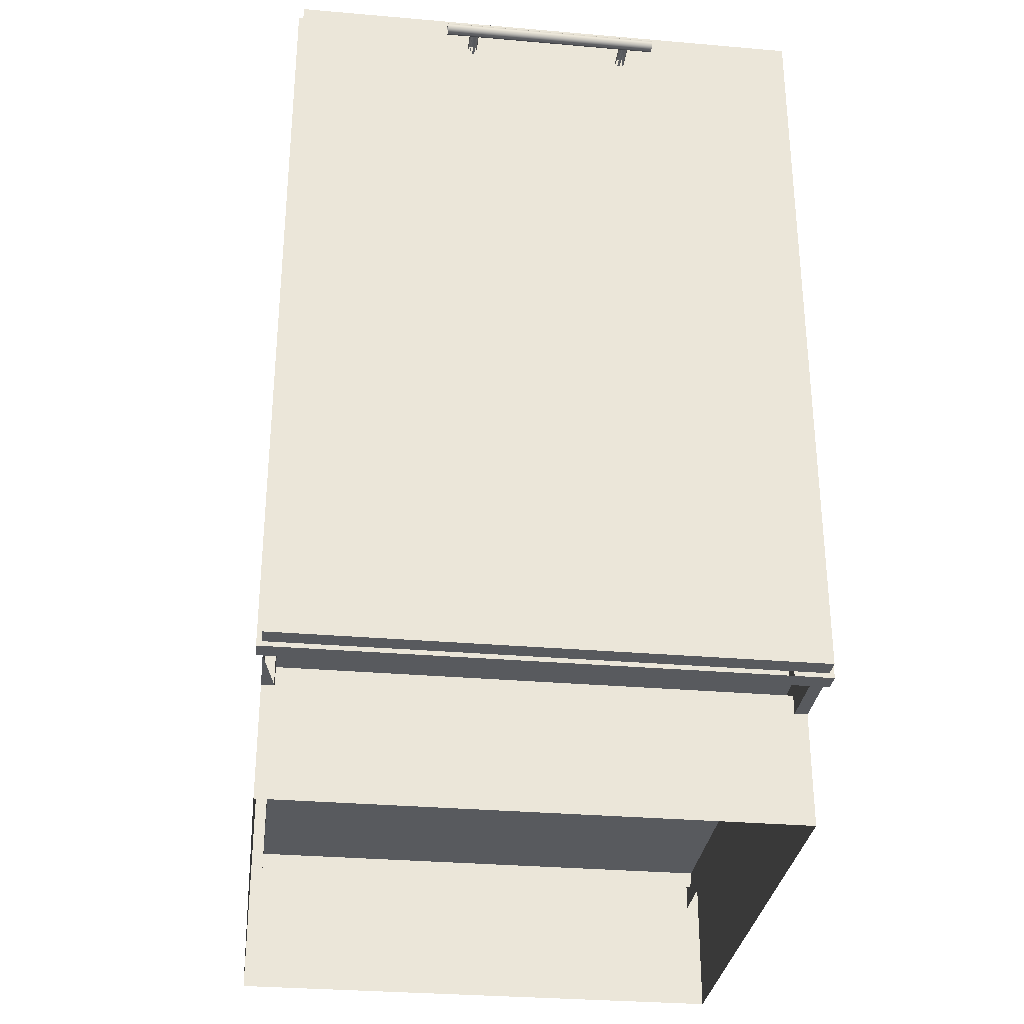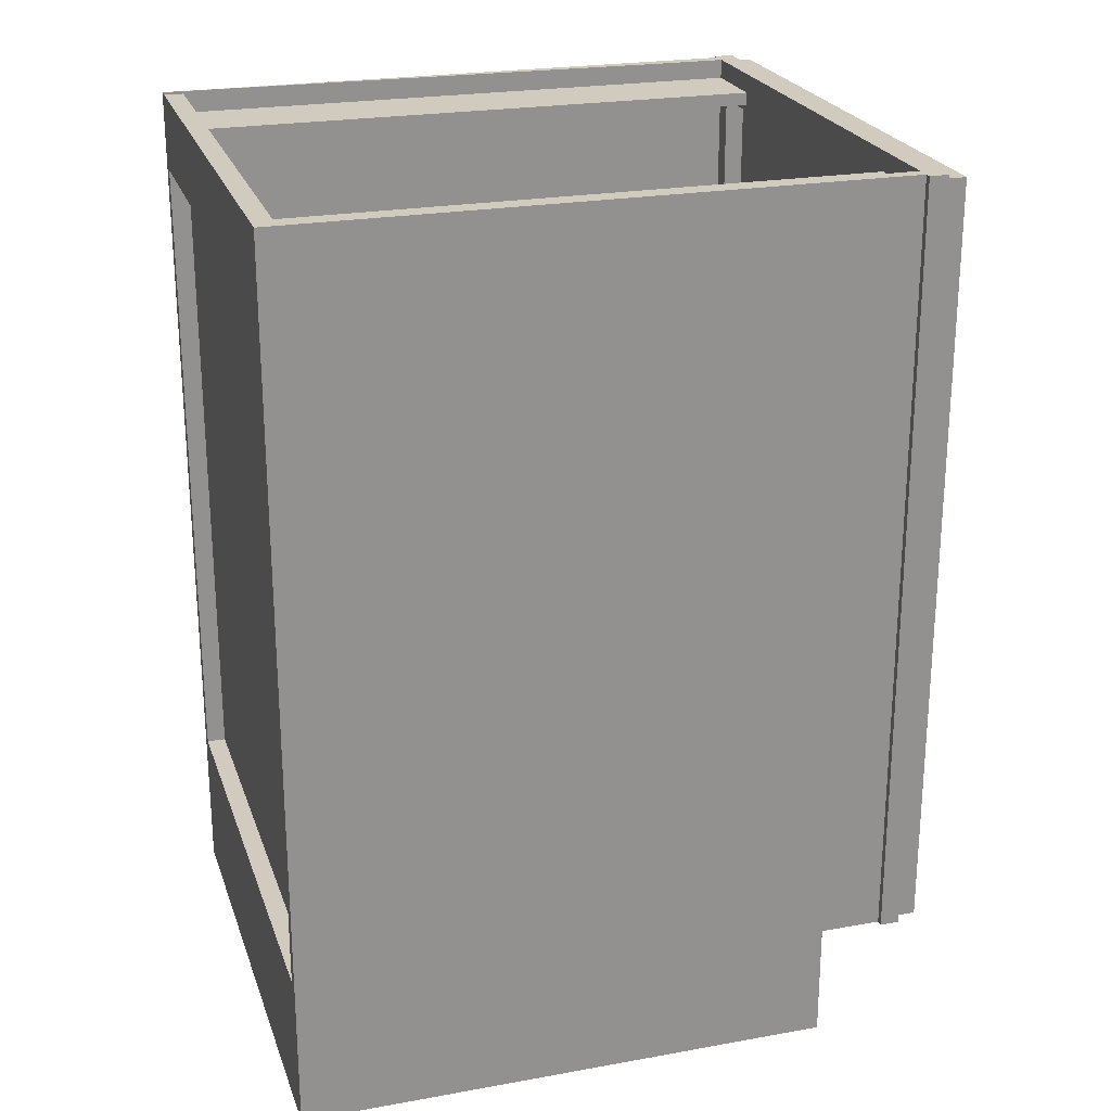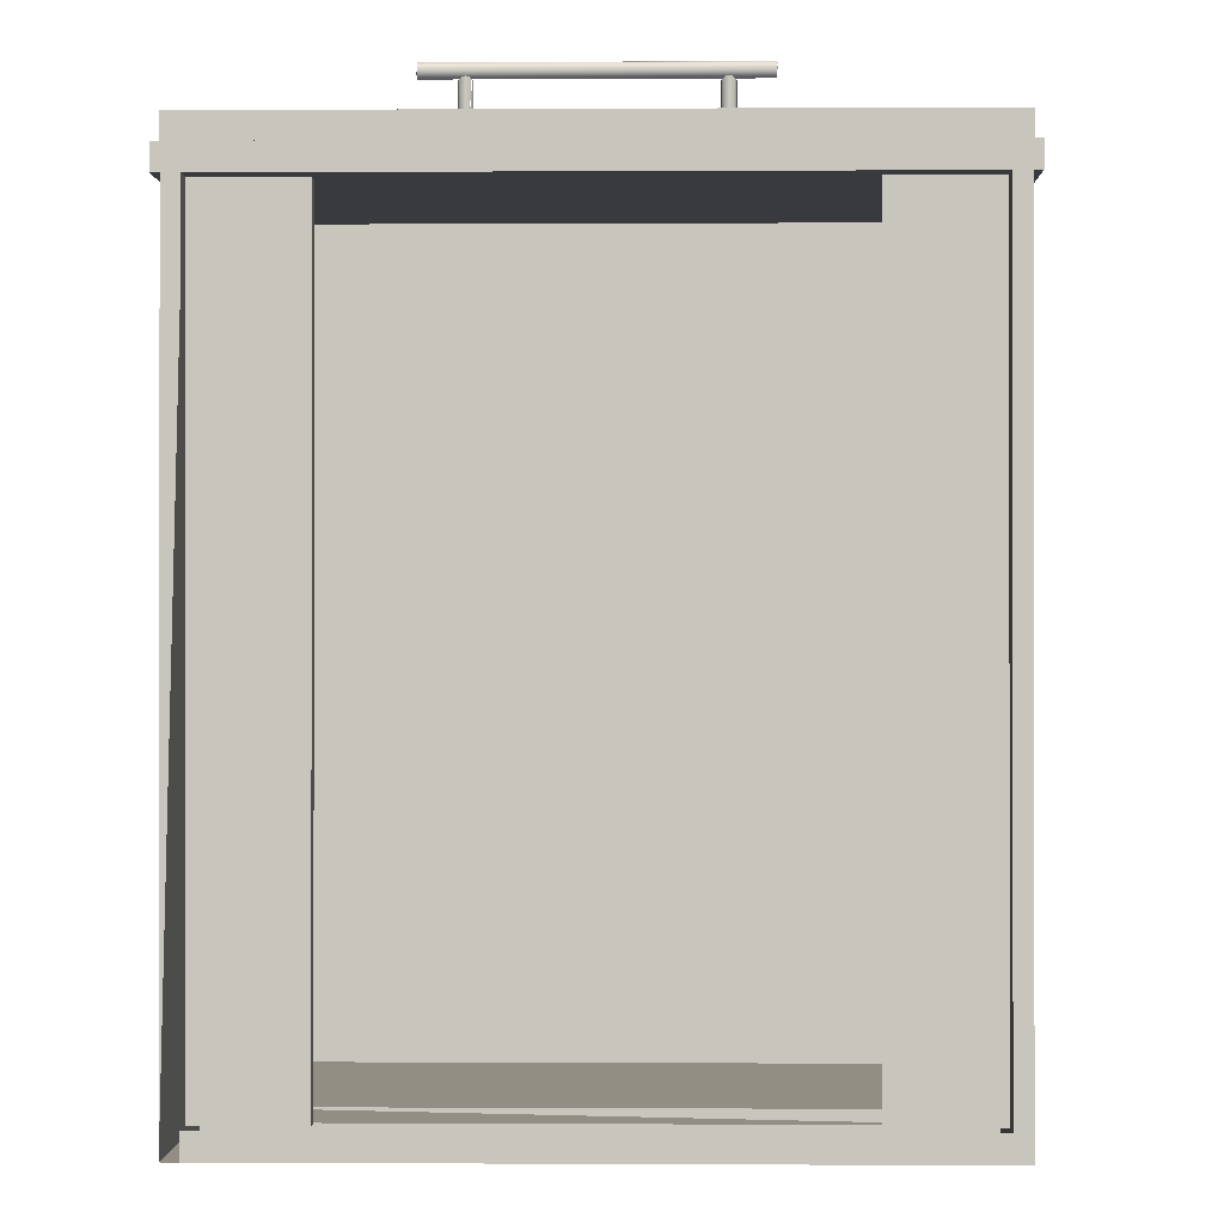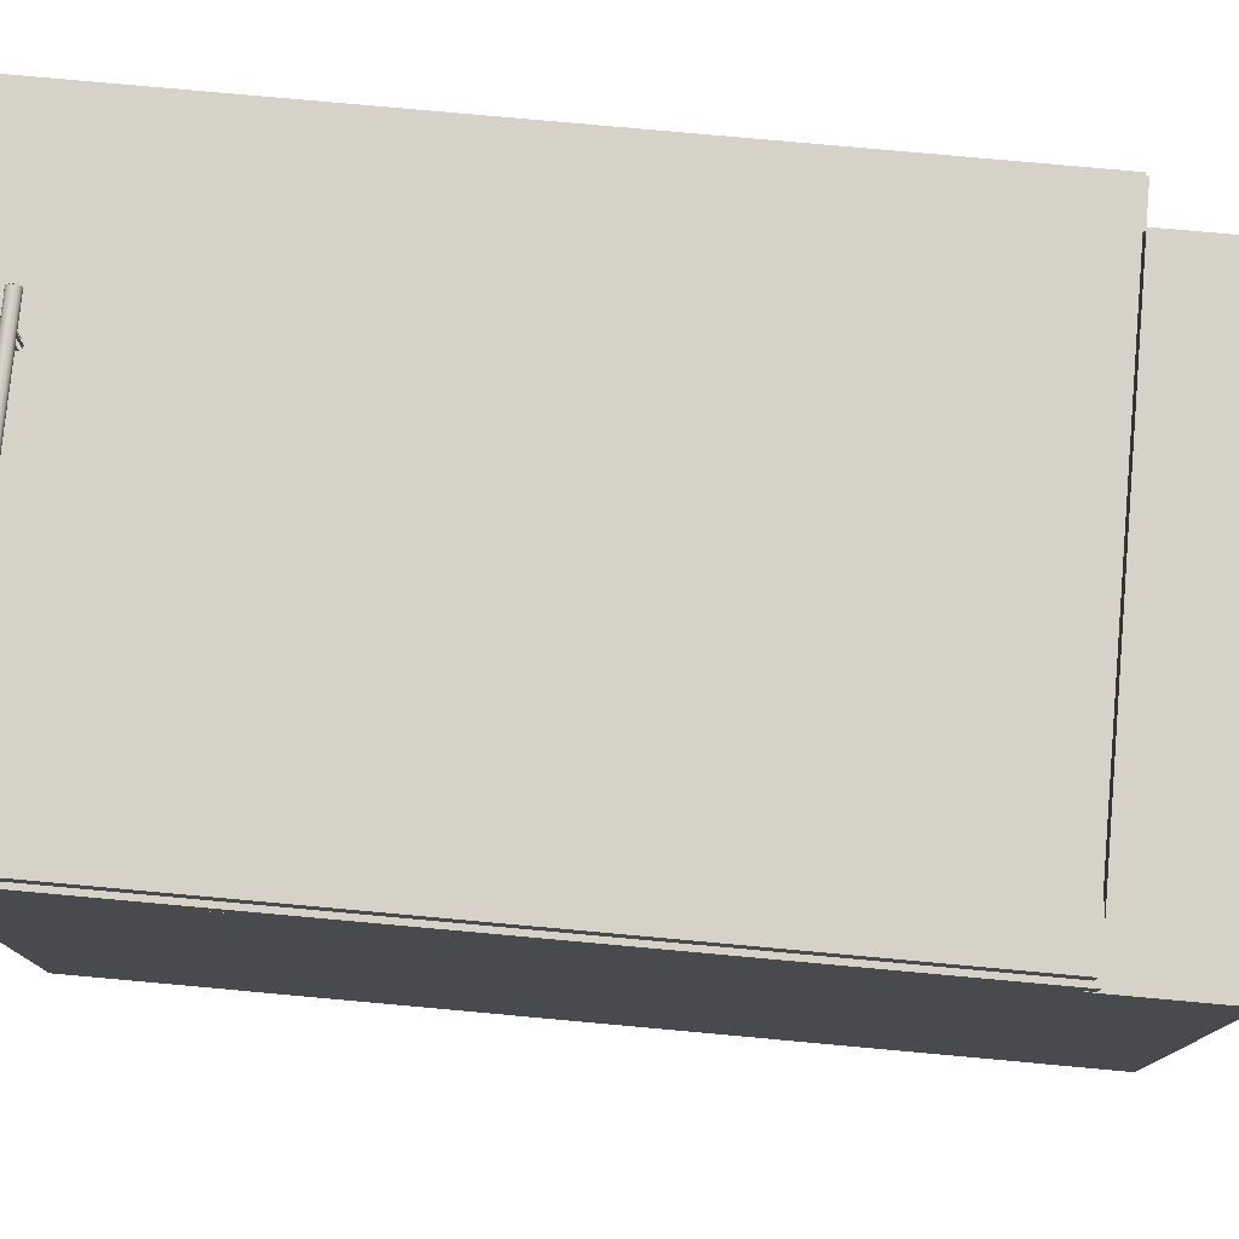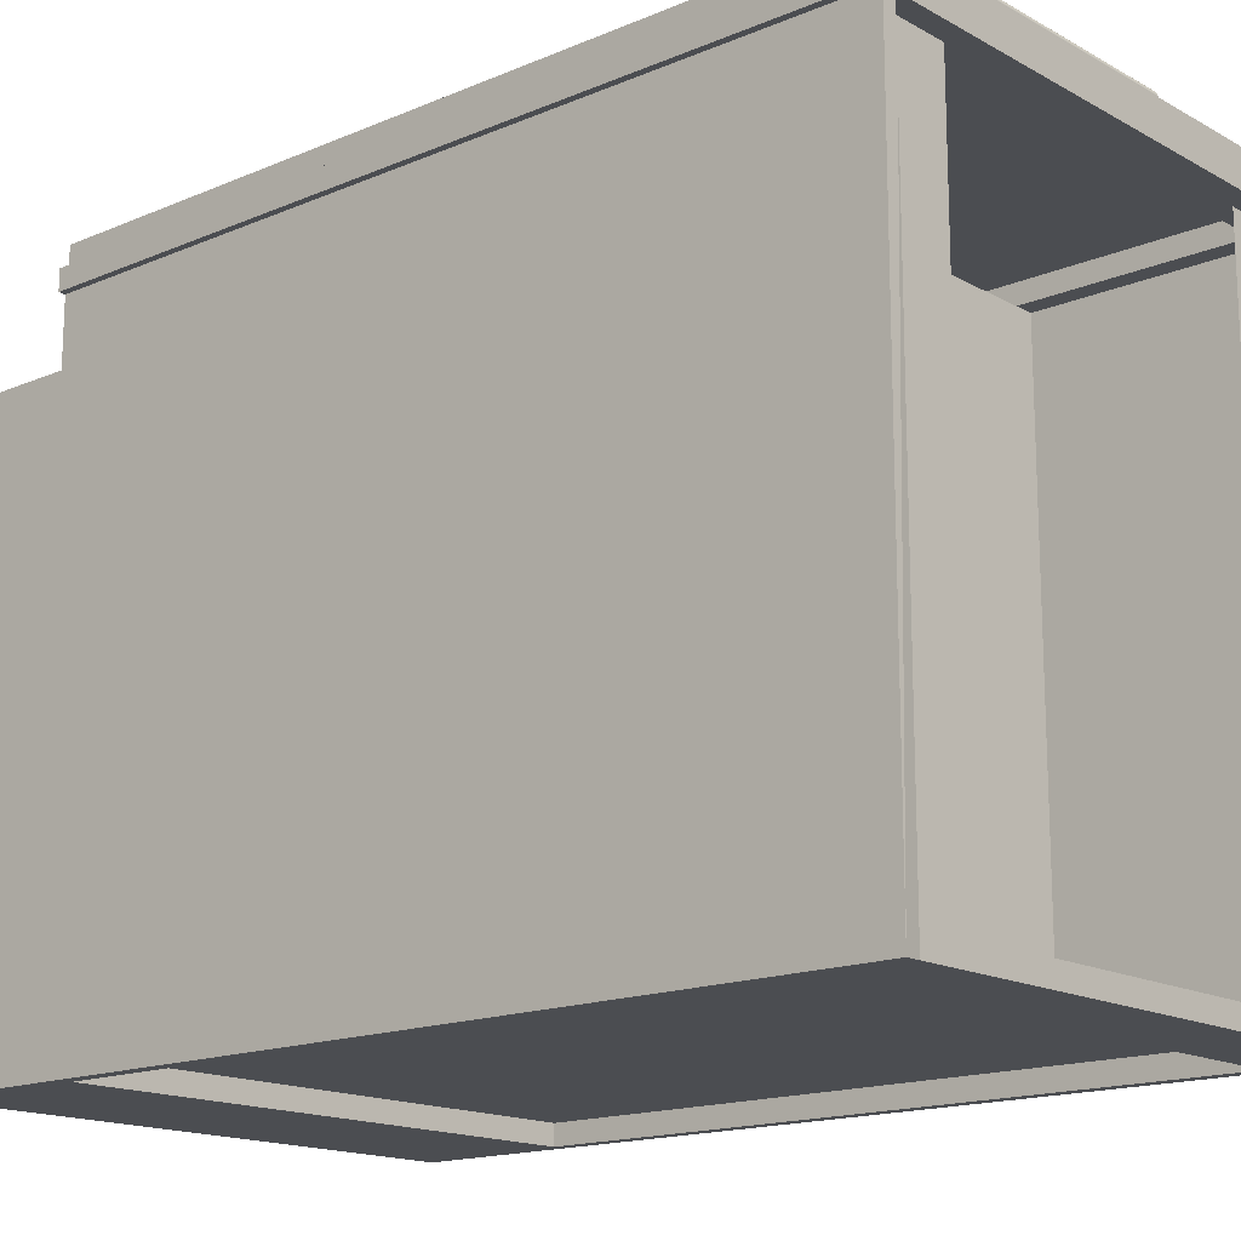
<metadata>
{"format":"obj","ext":"obj","renderer":"f3d","projection":"perspective","resolution":1024,"background":"white","views":[{"elev":-30.8,"azim":-7.1,"up":"+Y"},{"elev":23.6,"azim":-106.8,"up":"+Y"},{"elev":-0.5,"azim":-178.7,"up":"+Z"},{"elev":77.7,"azim":-84.8,"up":"+Z"},{"elev":-16.0,"azim":131.3,"up":"+Z"}]}
</metadata>
<code>
v 0.4564 -0.5587 0.4796
v 0.3914 -0.5587 0.5121
v 0.3914 -0.5587 0.4796
v 0.4564 -0.5587 0.5121
v 0.3914 0.7397 0.4796
v 0.4564 0.7397 0.5121
v 0.3914 0.7397 0.5121
v 0.4564 0.7397 0.4796
v 0.4239 -0.5262 0.3769
v -0.4201 -0.7535 0.3769
v 0.4239 -0.7535 0.3769
v -0.4201 -0.5262 0.3769
v 0.4239 0.3286 0.4796
v -0.4201 0.3286 -0.4779
v -0.4201 0.3286 0.4796
v 0.4239 0.3286 -0.4779
v -0.4201 0.2961 0.4796
v 0.4239 0.2961 0.4796
v 0.4239 0.2961 -0.4779
v -0.4201 0.2961 -0.4779
v 0.4455 0.7397 0.4796
v 0.4455 0.7397 0.3769
v 0.4239 0.7397 0.4796
v 0.4455 -0.5587 0.4796
v 0.4239 0.7397 0.3769
v 0.4455 -0.5587 0.3769
v 0.4239 -0.5587 0.3769
v 0.4239 -0.5587 0.4796
v 0.3914 0.7397 0.5121
v -0.3876 0.6748 0.5121
v 0.3914 0.6748 0.5121
v -0.3876 0.7397 0.5121
v 0.3914 0.6748 0.4796
v -0.3876 0.7397 0.4796
v -0.3876 0.6748 0.4796
v 0.3914 0.7397 0.4796
v 0.4239 0.7073 0.4796
v 0.4239 0.7073 -0.4942
v 0.2941 0.7073 0.4796
v 0.2941 0.7073 -0.4942
v 0.2941 0.6856 -0.4942
v 0.2941 0.6856 0.4796
v 0.4239 0.6856 -0.4942
v 0.4239 0.6856 0.4796
v -0.3876 -0.5587 0.4796
v -0.4525 -0.5587 0.5121
v -0.4525 -0.5587 0.4796
v -0.3876 -0.5587 0.5121
v -0.4525 0.7397 0.4796
v -0.3876 0.7397 0.5121
v -0.4525 0.7397 0.5121
v -0.3876 0.7397 0.4796
v 0.3914 -0.4938 0.5121
v -0.3876 -0.5587 0.5121
v 0.3914 -0.5587 0.5121
v -0.3876 -0.4938 0.5121
v 0.3914 -0.5587 0.4796
v -0.3876 -0.4938 0.4796
v -0.3876 -0.5587 0.4796
v 0.3914 -0.4938 0.4796
v -0.03055 -0.4992 -0.4942
v -0.4201 -0.4992 -0.4942
v -0.03055 -0.3804 -0.4942
v -0.4201 -0.3804 -0.4942
v -0.4201 0.6856 -0.4942
v 0.4239 -0.5262 -0.4942
v -0.4201 -0.5262 -0.4942
v 0.4239 0.6856 -0.4942
v 0.4239 0.6856 -0.4779
v -0.4201 0.6856 -0.4779
v -0.4201 -0.5262 -0.4779
v 0.4239 -0.5262 -0.4779
v -0.2902 0.7073 0.4796
v -0.4201 0.7073 -0.4942
v -0.4201 0.7073 0.4796
v -0.2902 0.7073 -0.4942
v -0.2902 0.6856 -0.4942
v -0.2902 0.6856 0.4796
v -0.4201 0.6856 -0.4942
v -0.4201 0.6856 0.4796
v -0.1305 0.6739 0.5446
v -0.1388 0.6739 0.5446
v -0.1347 0.675 0.5446
v -0.1275 0.6709 0.5446
v -0.1347 0.675 0.5885
v -0.1305 0.6739 0.5874
v -0.1419 0.6709 0.5446
v -0.1388 0.6739 0.5874
v -0.1284 0.6717 0.5853
v -0.1264 0.6667 0.5446
v -0.1419 0.6709 0.585
v -0.141 0.6717 0.5853
v -0.1275 0.6709 0.585
v -0.143 0.6667 0.5446
v -0.143 0.6667 0.5839
v -0.1264 0.6667 0.5839
v -0.1275 0.6625 0.5446
v -0.1419 0.6625 0.5446
v -0.1275 0.6625 0.585
v -0.1305 0.6595 0.5446
v -0.1419 0.6625 0.585
v -0.1284 0.6617 0.5853
v -0.1305 0.6595 0.5874
v -0.1388 0.6595 0.5446
v -0.141 0.6617 0.5853
v -0.1347 0.6584 0.5885
v -0.1347 0.6584 0.5446
v -0.1388 0.6595 0.5874
v 0.4455 -0.5587 -0.5266
v 0.4239 -0.5587 -0.5266
v 0.4455 0.7397 -0.5266
v 0.4239 0.7397 -0.5266
v 0.4455 -0.5587 0.3769
v 0.4239 0.7397 0.3769
v 0.4455 0.7397 0.3769
v 0.4239 -0.5587 0.3769
v -0.4417 -0.5587 -0.5266
v -0.4201 -0.7535 -0.5266
v -0.4417 -0.7535 -0.5266
v -0.4201 -0.5587 -0.5266
v -0.4417 -0.7535 0.3769
v -0.4417 -0.5587 0.3769
v -0.4201 -0.5587 0.3769
v -0.4201 -0.7535 0.3769
v 0.4239 -0.5046 0.4796
v -0.4201 -0.5046 -0.4779
v -0.4201 -0.5046 0.4796
v 0.4239 -0.5046 -0.4779
v 0.4482 -0.5506 0.5121
v 0.4482 0.7316 0.5446
v 0.4482 -0.5506 0.5446
v 0.4482 0.7316 0.5121
v -0.4444 -0.5506 0.5446
v -0.4444 0.7316 0.5121
v -0.4444 0.7316 0.5446
v -0.4444 -0.5506 0.5121
v -0.4201 0.7397 -0.5266
v 0.4239 0.6099 -0.5266
v -0.4201 0.6099 -0.5266
v 0.4239 0.7397 -0.5266
v -0.4201 0.6099 -0.4942
v 0.4239 0.7397 -0.4942
v 0.4239 0.6099 -0.4942
v -0.4201 0.7397 -0.4942
v -0.4201 0.6856 -0.4942
v 0.4239 0.6856 -0.4942
v 0.1427 0.6739 0.5446
v 0.1344 0.6739 0.5446
v 0.1385 0.675 0.5446
v 0.1457 0.6709 0.5446
v 0.1385 0.675 0.5885
v 0.1427 0.6739 0.5874
v 0.1313 0.6709 0.5446
v 0.1344 0.6739 0.5874
v 0.1448 0.6717 0.5853
v 0.1468 0.6667 0.5446
v 0.1313 0.6709 0.585
v 0.1322 0.6717 0.5853
v 0.1457 0.6709 0.585
v 0.1302 0.6667 0.5446
v 0.1302 0.6667 0.5839
v 0.1468 0.6667 0.5839
v 0.1457 0.6625 0.5446
v 0.1313 0.6625 0.5446
v 0.1457 0.6625 0.585
v 0.1427 0.6595 0.5446
v 0.1313 0.6625 0.585
v 0.1448 0.6617 0.5853
v 0.1427 0.6595 0.5874
v 0.1344 0.6595 0.5446
v 0.1322 0.6617 0.5853
v 0.1385 0.6584 0.5885
v 0.1385 0.6584 0.5446
v 0.1344 0.6595 0.5874
v 0.1892 0.674 0.5982
v 0.1892 0.6751 0.594
v 0.1882 0.6768 0.594
v 0.1892 0.674 0.5898
v 0.1882 0.6754 0.589
v 0.1882 0.6754 0.599
v 0.1892 0.6709 0.6013
v -0.1844 0.6754 0.589
v -0.1844 0.6768 0.594
v 0.1892 0.6709 0.5867
v 0.1882 0.6717 0.5853
v 0.1882 0.6717 0.6027
v -0.1844 0.6754 0.599
v 0.1892 0.6667 0.6024
v -0.1854 0.674 0.5898
v -0.1844 0.6717 0.5853
v -0.1844 0.6717 0.6027
v 0.1882 0.6667 0.6041
v -0.1854 0.6751 0.594
v 0.1892 0.6667 0.5856
v -0.1854 0.6709 0.5867
v 0.1882 0.6667 0.5839
v -0.1844 0.6667 0.6041
v -0.1854 0.674 0.5982
v 0.1892 0.6625 0.6013
v 0.1882 0.6617 0.6027
v -0.1854 0.6709 0.6013
v -0.1844 0.6667 0.5839
v -0.1854 0.6667 0.6024
v 0.1892 0.6625 0.5867
v 0.1882 0.6617 0.5853
v -0.1844 0.6617 0.5853
v -0.1854 0.6667 0.5856
v -0.1854 0.6625 0.6013
v -0.1844 0.6617 0.6027
v 0.1892 0.6594 0.5982
v -0.1854 0.6625 0.5867
v 0.1882 0.658 0.599
v 0.1892 0.6594 0.5898
v 0.1882 0.658 0.589
v -0.1844 0.658 0.589
v -0.1854 0.6594 0.5898
v -0.1844 0.658 0.599
v 0.1892 0.6583 0.594
v -0.1854 0.6594 0.5982
v -0.1844 0.6566 0.594
v 0.1882 0.6566 0.594
v -0.1854 0.6583 0.594
v -0.4201 0.7397 0.4796
v -0.4417 0.7397 0.3769
v -0.4417 0.7397 0.4796
v -0.4201 0.7397 0.3769
v -0.4417 -0.5587 0.4796
v -0.4201 -0.5587 0.3769
v -0.4417 -0.5587 0.3769
v -0.4201 -0.5587 0.4796
v -0.4201 -0.4992 -0.4942
v 0.4239 -0.4992 -0.5266
v -0.4201 -0.4992 -0.5266
v 0.4239 -0.4992 -0.4942
v 0.4239 -0.7535 -0.5266
v -0.4201 -0.7535 -0.5266
v 0.4455 -0.7535 -0.5266
v 0.4239 -0.7535 -0.5266
v 0.4455 -0.5587 -0.5266
v 0.4239 -0.5587 -0.5266
v 0.4455 -0.7535 0.3769
v 0.4455 -0.5587 0.3769
v 0.4239 -0.5587 0.3769
v 0.4239 -0.7535 0.3769
v 0.4239 -0.1042 0.4796
v -0.4201 -0.1042 -0.4779
v -0.4201 -0.1042 0.4796
v 0.4239 -0.1042 -0.4779
v -0.4201 -0.1367 0.4796
v 0.4239 -0.1367 0.4796
v 0.4239 -0.1367 -0.4779
v -0.4201 -0.1367 -0.4779
v -0.4417 0.7397 -0.5266
v -0.4201 -0.5587 -0.5266
v -0.4417 -0.5587 -0.5266
v -0.4201 0.7397 -0.5266
v -0.4417 -0.5587 0.3769
v -0.4201 0.7397 0.3769
v -0.4417 0.7397 0.3769
v -0.4201 -0.5587 0.3769
f 1 2 3
f 2 1 4
f 5 1 3
f 1 5 8
f 6 5 7
f 5 6 8
f 3 2 1
f 4 1 2
f 3 5 2
f 3 1 5
f 4 6 1
f 4 2 6
f 7 2 5
f 8 5 1
f 8 1 6
f 7 6 2
f 7 5 6
f 8 6 5
f 2 5 3
f 1 6 4
f 6 2 4
f 5 2 7
f 6 1 8
f 2 6 7
f 9 10 11
f 10 9 12
f 11 10 9
f 12 9 10
f 13 14 15
f 14 13 16
f 15 14 13
f 16 13 14
f 21 22 23
f 25 23 22
f 25 27 23
f 26 24 27
f 28 23 27
f 28 27 24
f 23 22 21
f 22 24 21
f 22 23 25
f 24 22 26
f 23 27 25
f 27 24 26
f 27 23 28
f 24 27 28
f 21 24 22
f 26 22 24
f 29 30 31
f 30 29 32
f 29 34 32
f 34 29 36
f 31 30 29
f 32 29 30
f 32 34 29
f 36 29 34
f 35 33 34
f 36 34 33
f 34 33 35
f 33 34 36
f 37 38 39
f 40 39 38
f 40 41 39
f 42 39 41
f 41 43 42
f 39 38 37
f 38 39 40
f 39 41 40
f 41 39 42
f 42 43 41
f 43 42 44
f 45 46 47
f 46 45 48
f 49 45 47
f 45 49 52
f 50 49 51
f 49 50 52
f 47 46 45
f 48 45 46
f 47 49 46
f 47 45 49
f 48 50 45
f 48 46 50
f 51 46 49
f 52 49 45
f 52 45 50
f 51 50 46
f 51 49 50
f 52 50 49
f 46 49 47
f 45 50 48
f 50 46 48
f 49 46 51
f 50 45 52
f 46 50 51
f 54 53 56
f 54 57 55
f 57 54 59
f 55 54 53
f 55 57 54
f 59 54 57
f 59 57 58
f 60 58 57
f 58 57 59
f 57 58 60
f 61 62 63
f 63 62 61
f 61 63 62
f 64 63 62
f 62 63 64
f 64 62 63
f 65 66 67
f 66 65 68
f 69 65 70
f 71 69 70
f 69 71 72
f 67 66 65
f 68 65 66
f 68 69 65
f 70 65 69
f 70 69 71
f 72 71 69
f 73 74 75
f 74 73 76
f 75 74 73
f 76 73 74
f 76 77 73
f 78 73 77
f 83 85 82
f 81 86 83
f 81 84 86
f 88 82 85
f 85 83 86
f 89 86 84
f 87 82 91
f 88 92 82
f 93 89 84
f 84 90 93
f 92 91 82
f 91 95 87
f 96 93 90
f 94 87 95
f 94 95 98
f 99 96 97
f 101 98 95
f 103 100 106
f 105 108 98
f 107 106 100
f 108 106 104
f 82 85 83
f 83 86 81
f 86 84 81
f 85 82 88
f 86 83 85
f 84 86 89
f 91 82 87
f 93 90 84
f 82 91 92
f 87 95 91
f 90 93 96
f 96 97 90
f 98 95 94
f 97 96 99
f 106 100 103
f 108 98 104
f 98 108 105
f 100 106 107
f 104 106 108
f 109 110 111
f 112 111 110
f 112 110 114
f 115 111 114
f 116 114 110
f 110 111 112
f 113 111 109
f 111 114 112
f 114 110 112
f 111 113 115
f 110 114 116
f 109 111 113
f 115 113 111
f 117 118 119
f 118 117 120
f 119 118 117
f 120 117 118
f 119 117 121
f 122 121 117
f 122 123 121
f 124 121 123
f 121 117 119
f 117 121 122
f 121 123 122
f 123 121 124
f 125 126 127
f 126 125 128
f 127 126 125
f 128 125 126
f 129 130 131
f 130 129 132
f 131 130 129
f 132 129 130
f 130 133 131
f 131 133 130
f 133 129 131
f 131 129 133
f 129 134 132
f 132 134 129
f 134 130 132
f 132 130 134
f 133 130 135
f 135 130 133
f 129 133 136
f 136 133 129
f 134 129 136
f 136 129 134
f 130 134 135
f 135 134 130
f 134 133 135
f 135 133 134
f 133 134 136
f 136 134 133
f 137 138 139
f 138 137 140
f 138 141 139
f 137 142 140
f 141 138 143
f 142 137 144
f 139 138 137
f 140 137 138
f 139 141 138
f 140 142 137
f 143 138 141
f 144 137 142
f 148 151 149
f 149 152 147
f 152 150 147
f 151 148 154
f 150 152 155
f 157 148 153
f 148 158 154
f 159 156 150
f 148 157 158
f 153 161 157
f 161 153 160
f 162 163 156
f 163 162 165
f 161 164 167
f 163 169 166
f 169 163 168
f 172 166 169
f 172 170 173
f 170 172 174
f 149 151 148
f 147 152 149
f 147 150 152
f 154 148 151
f 151 149 152
f 155 152 150
f 153 148 157
f 154 158 148
f 150 156 159
f 157 161 153
f 162 159 156
f 156 163 162
f 160 161 164
f 167 164 161
f 166 169 163
f 168 163 169
f 169 166 172
f 173 170 172
f 174 172 170
f 182 177 179
f 183 180 177
f 177 182 183
f 185 182 179
f 180 183 187
f 182 185 190
f 180 191 186
f 191 180 187
f 197 186 191
f 186 197 192
f 197 200 192
f 200 197 209
f 209 212 200
f 212 209 217
f 220 212 217
f 221 215 214
f 212 220 221
f 215 221 220
f 177 175 180
f 179 177 182
f 177 180 183
f 178 184 181
f 183 182 177
f 179 182 185
f 181 186 180
f 187 183 180
f 190 185 182
f 186 191 180
f 193 183 187
f 187 180 191
f 184 194 188
f 191 186 197
f 192 197 186
f 188 194 199
f 189 201 195
f 193 198 189
f 192 200 197
f 191 201 198
f 194 204 199
f 209 197 200
f 203 208 207
f 200 212 209
f 210 212 200
f 207 208 211
f 209 217 208
f 217 209 212
f 217 212 220
f 214 215 221
f 221 220 212
f 220 221 215
f 175 178 176
f 181 184 178
f 188 184 181
f 199 194 188
f 195 201 189
f 195 203 201
f 210 204 199
f 207 203 195
f 207 208 203
f 210 213 204
f 216 219 211
f 211 219 208
f 223 224 225
f 224 223 226
f 223 228 226
f 228 223 230
f 228 227 229
f 225 224 223
f 226 223 224
f 225 227 224
f 226 228 223
f 229 224 227
f 230 223 228
f 229 227 228
f 230 228 227
f 224 227 225
f 227 224 229
f 231 232 233
f 232 231 234
f 235 233 232
f 233 235 236
f 233 232 231
f 234 231 232
f 232 233 235
f 236 235 233
f 237 238 239
f 240 239 238
f 239 238 237
f 238 239 240
f 241 239 237
f 239 241 242
f 241 243 242
f 243 241 244
f 237 239 241
f 242 241 239
f 242 243 241
f 244 241 243
f 253 254 255
f 254 253 256
f 253 258 256
f 258 254 256
f 258 253 259
f 254 258 260
f 255 254 253
f 256 253 254
f 255 253 257
f 256 258 253
f 256 254 258
f 259 257 253
f 259 253 258
f 260 258 254
f 257 253 255
f 253 257 259

</code>
